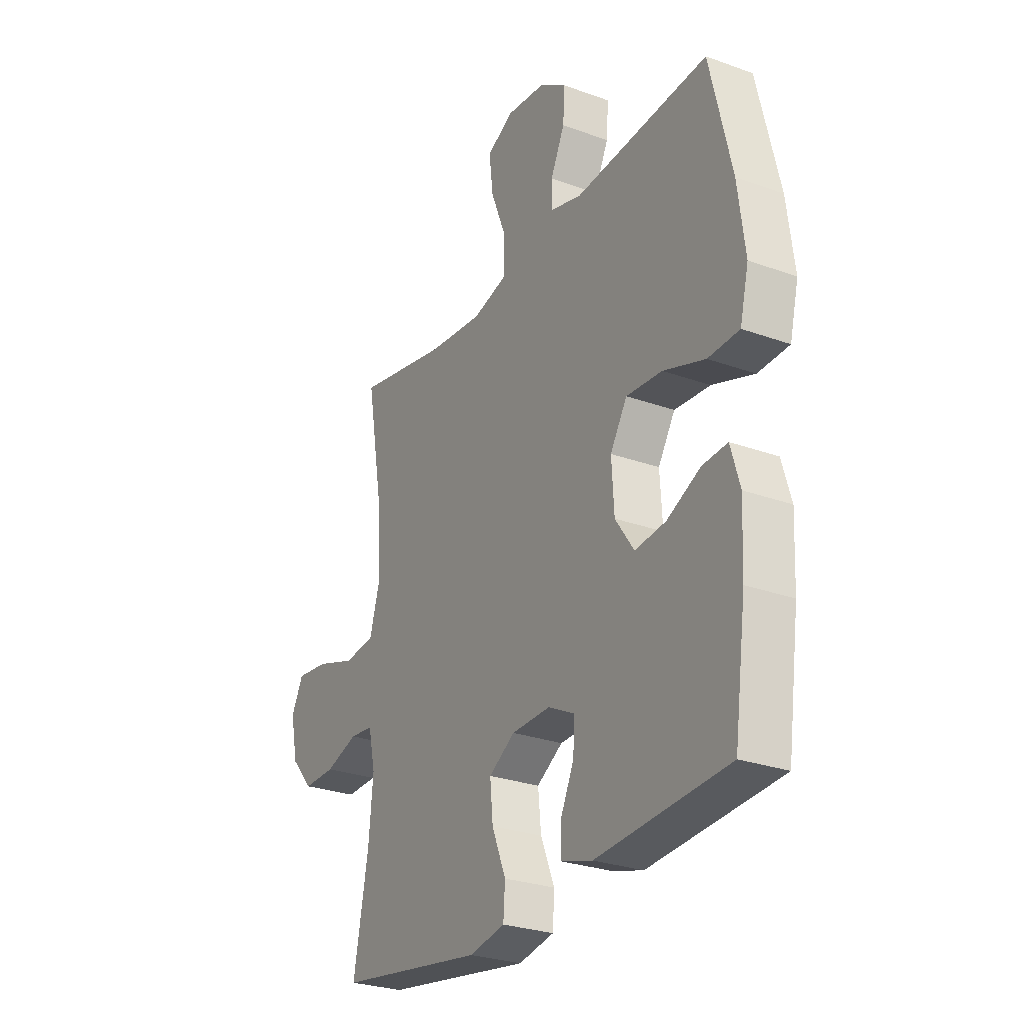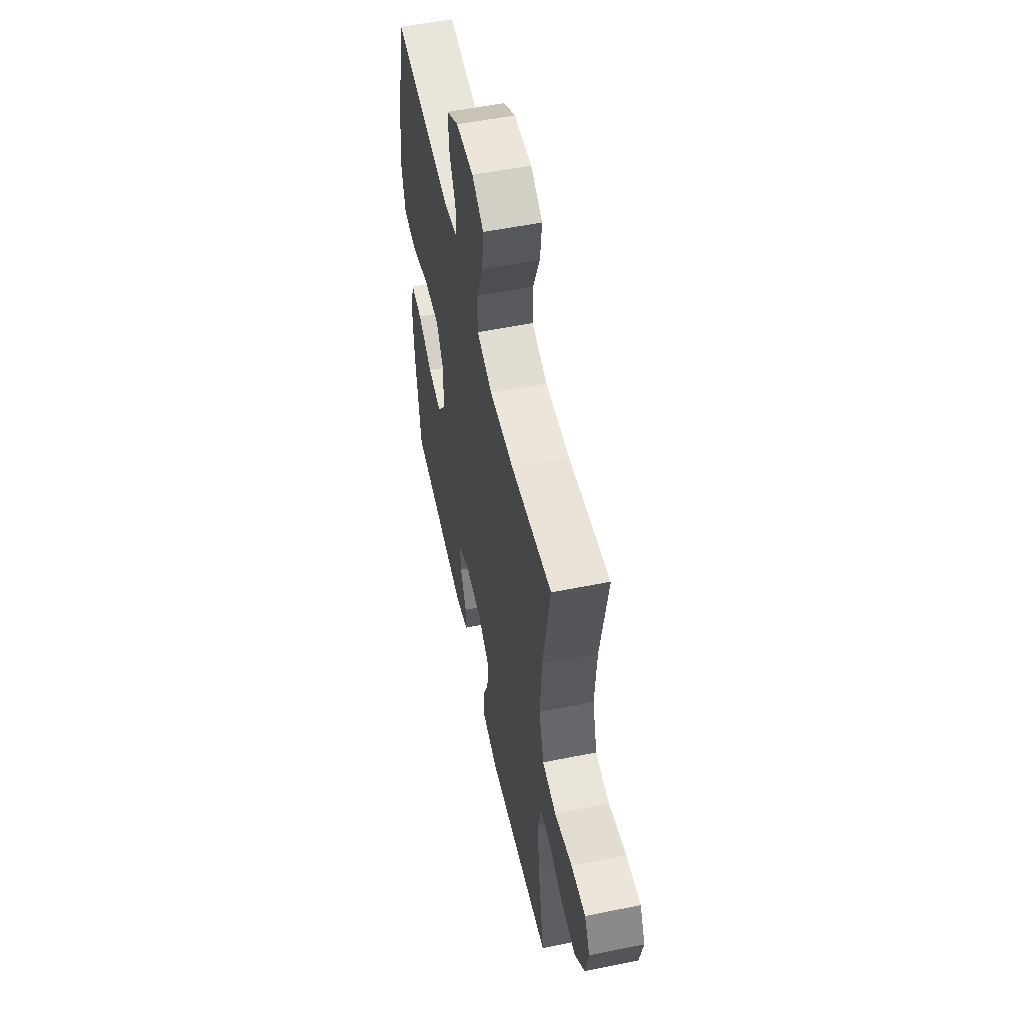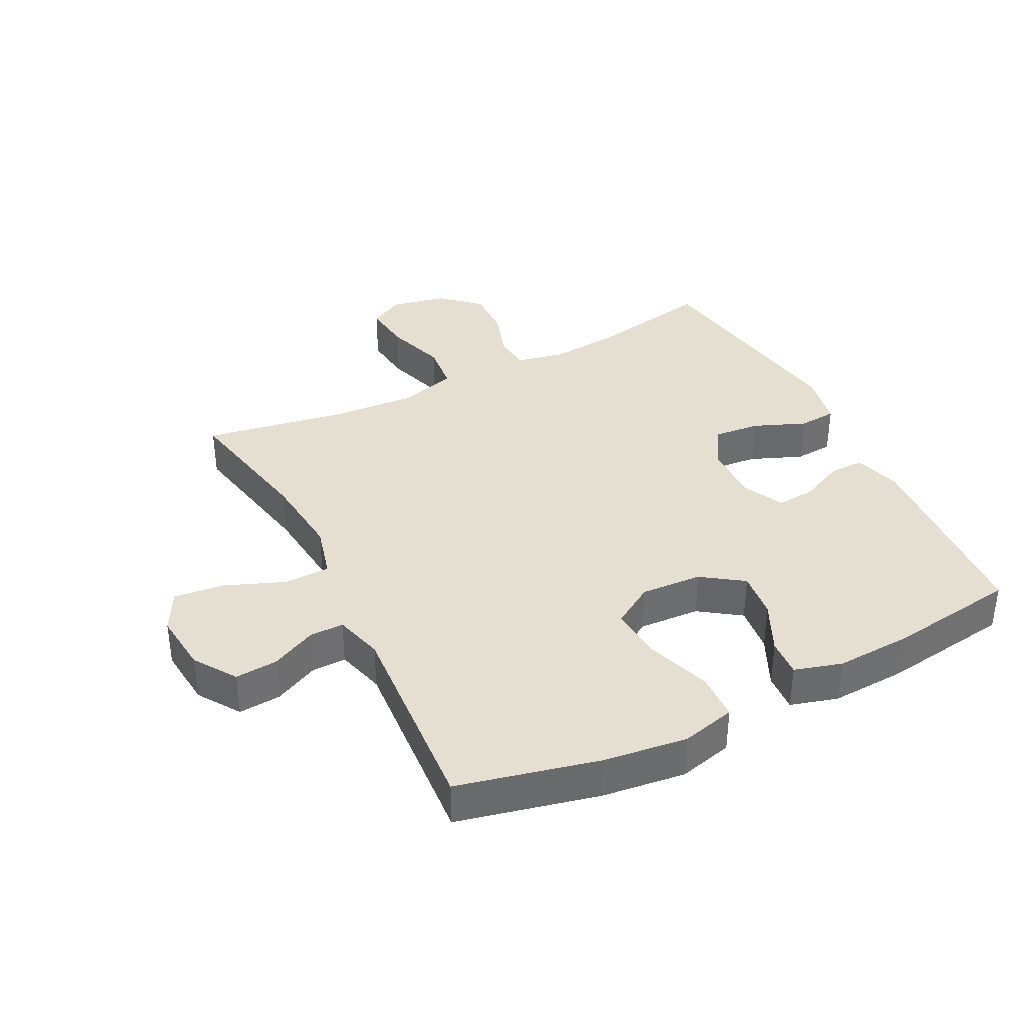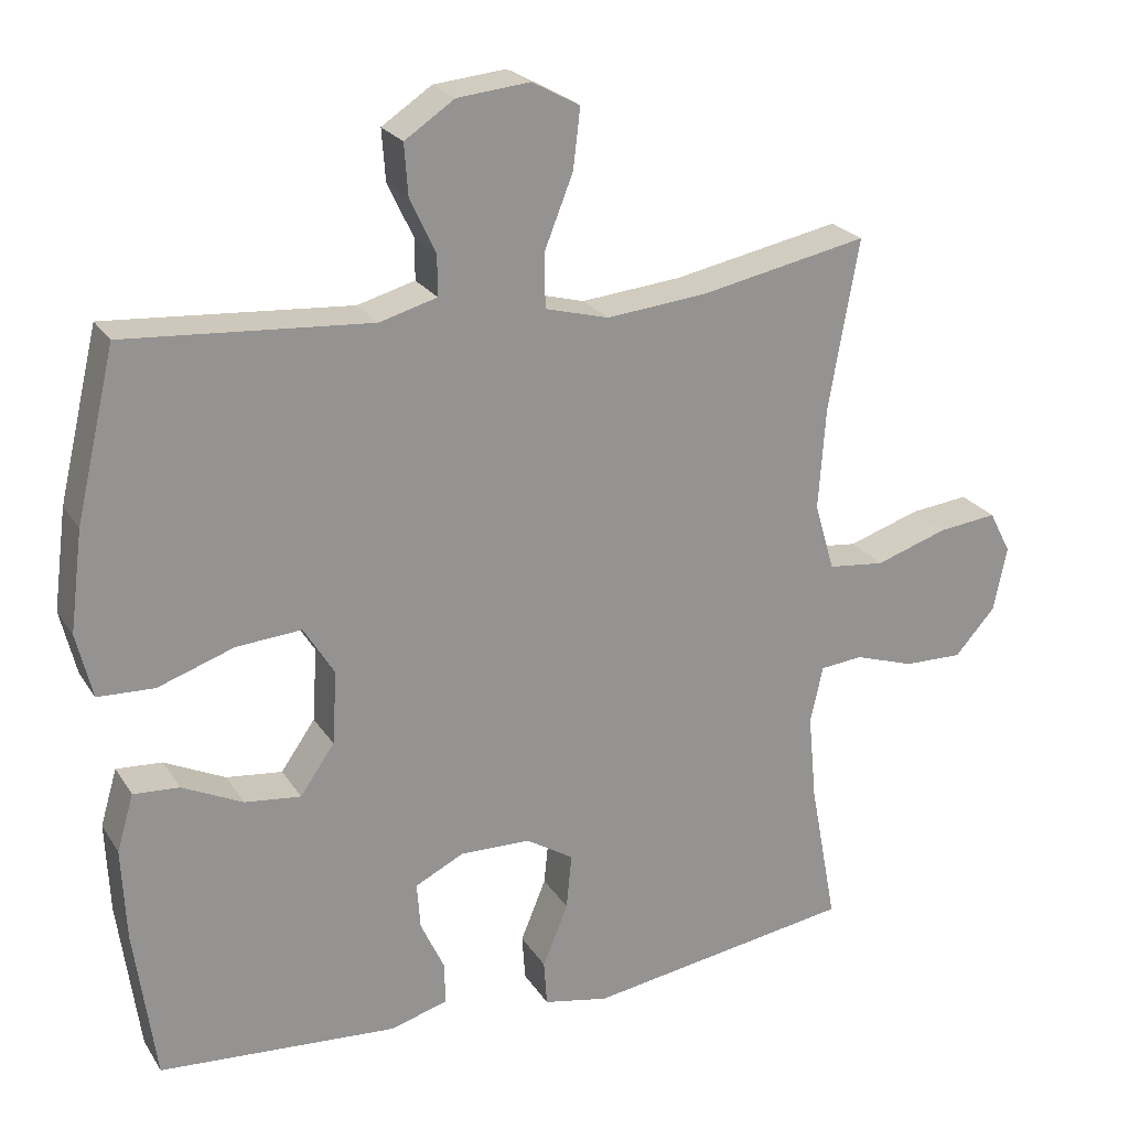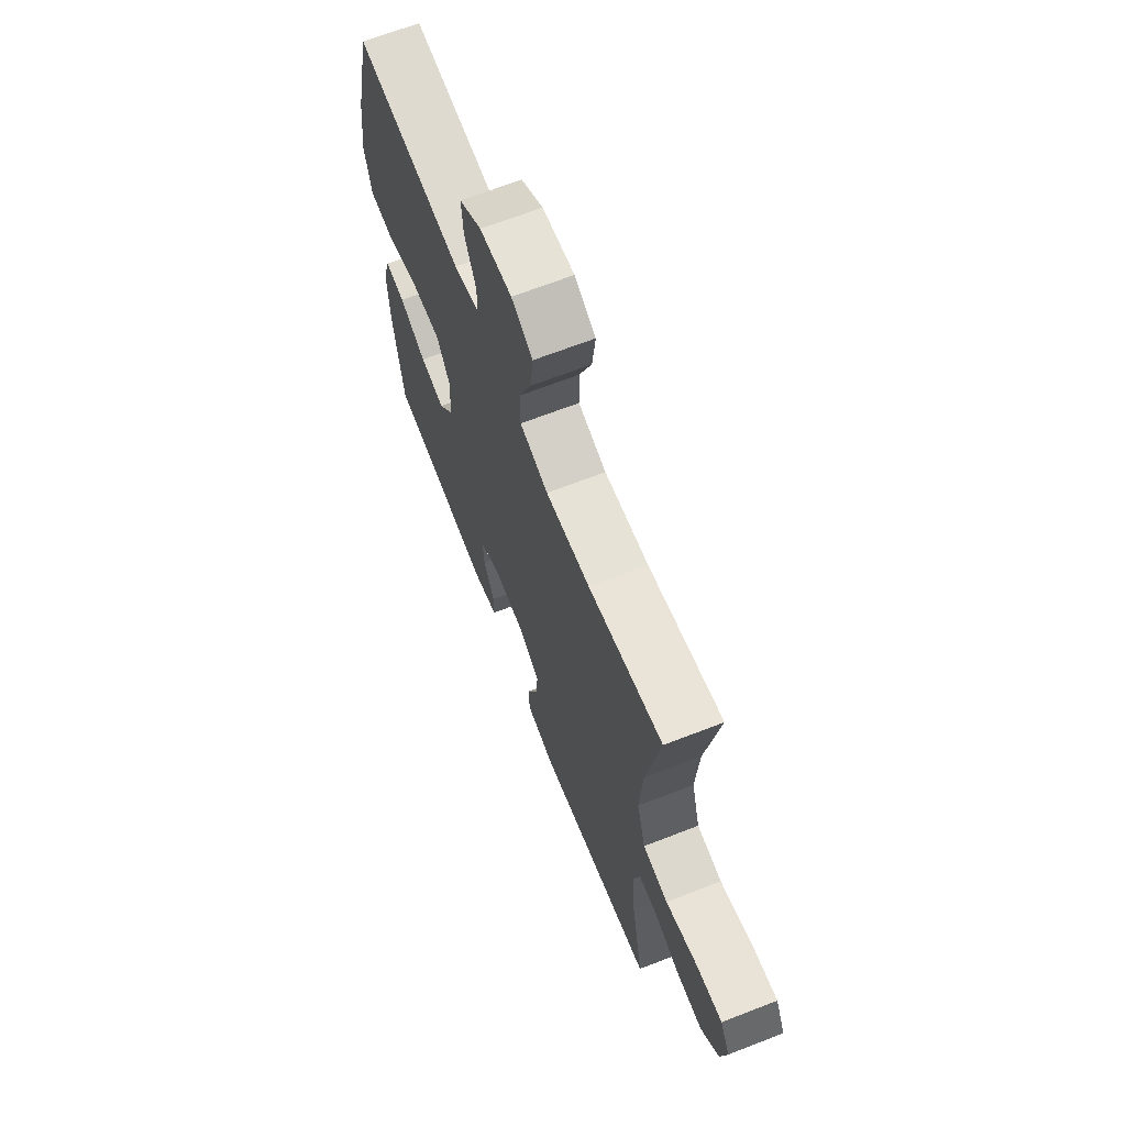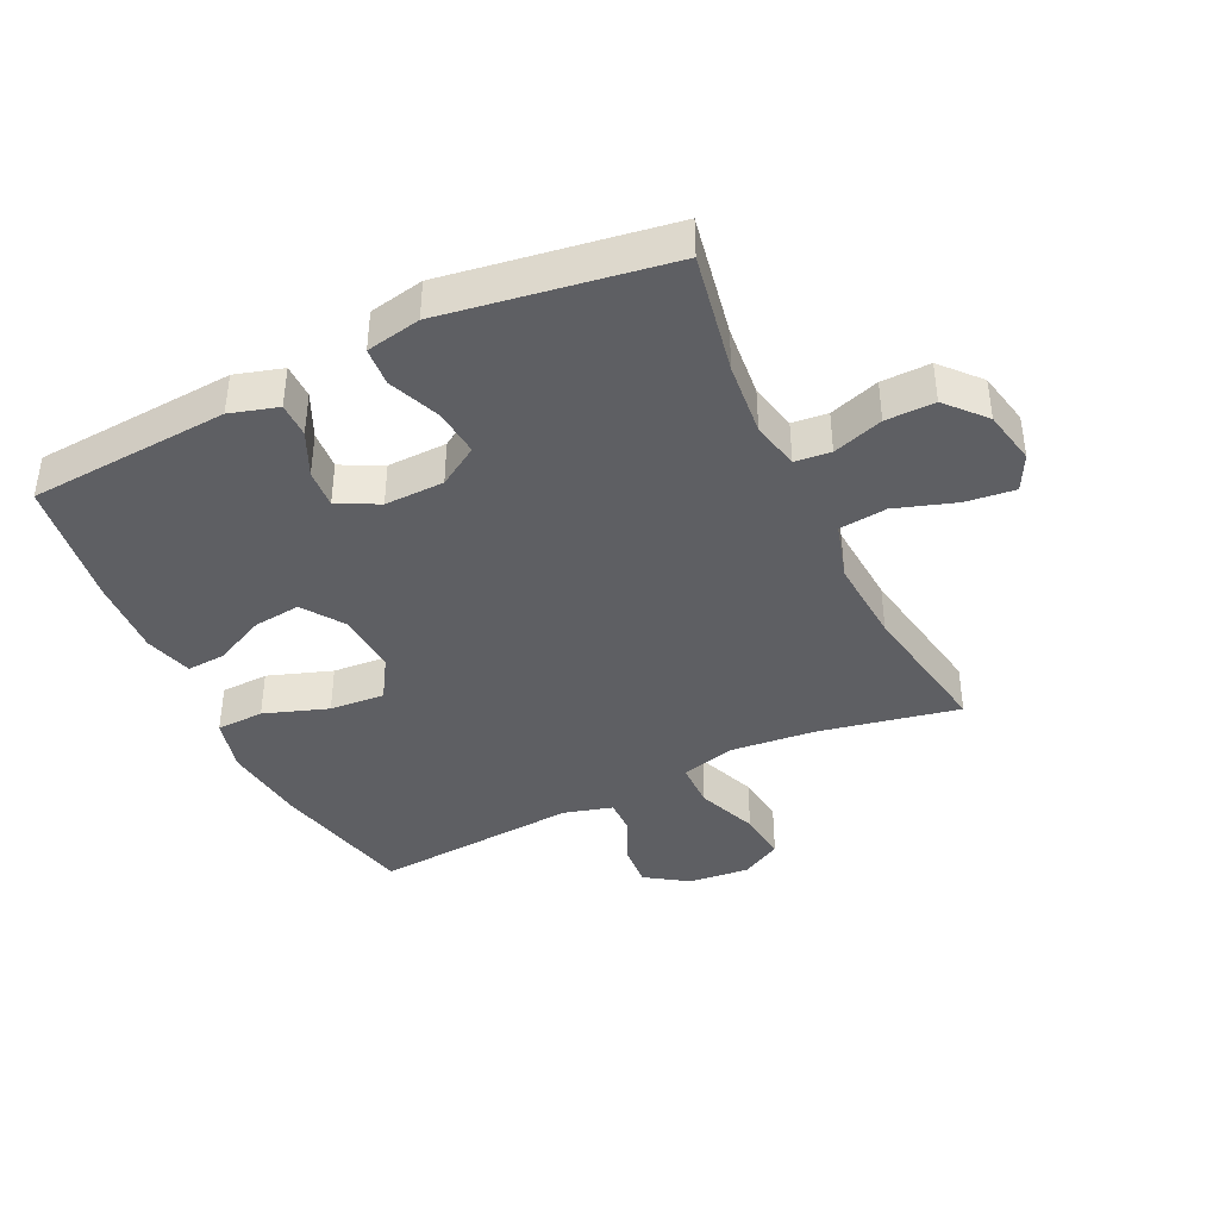
<metadata>
{"format":"obj","ext":"obj","renderer":"f3d","projection":"perspective","resolution":1024,"background":"white","views":[{"elev":-27.4,"azim":60.8,"up":"+Z"},{"elev":54.8,"azim":-102.0,"up":"+Z"},{"elev":37.5,"azim":63.1,"up":"+Y"},{"elev":23.2,"azim":155.6,"up":"+Z"},{"elev":67.2,"azim":-111.3,"up":"+Z"},{"elev":-40.9,"azim":-154.4,"up":"+Y"}]}
</metadata>
<code>
o path3912
v 0.5467 0.0375 -0.3172
v 0.5525 0.0375 -0.1937
v 0.53 0.0375 -0.1169
v 0.4681 0.0375 -0.121
v 0.3858 0.0375 -0.1602
v 0.3097 0.0375 -0.1686
v 0.2634 0.0375 -0.102
v 0.2573 0.0375 -0.002983
v 0.2989 0.0375 0.06424
v 0.3874 0.0375 0.05733
v 0.4903 0.0375 0.02168
v 0.5671 0.0375 0.02455
v 0.5886 0.0375 0.1124
v 0.5711 0.0375 0.2482
v 0.5176 0.0375 0.4757
v 0.1866 0.0375 0.4517
v 0.1082 0.0375 0.4735
v 0.1087 0.0375 0.5289
v 0.1435 0.0375 0.6023
v 0.1484 0.0375 0.6715
v 0.08086 0.0375 0.7168
v -0.01713 0.0375 0.7267
v -0.08208 0.0375 0.6917
v -0.07244 0.0375 0.6104
v -0.0341 0.0375 0.5135
v -0.03485 0.0375 0.4395
v -0.1215 0.0375 0.4165
v -0.2568 0.0375 0.4299
v -0.4841 0.0375 0.4757
v -0.4436 0.0375 0.2456
v -0.434 0.0375 0.1072
v -0.4607 0.0375 0.01527
v -0.5375 0.0375 0.007053
v -0.6355 0.0375 0.03928
v -0.7149 0.0375 0.0485
v -0.7445 0.0375 -0.008793
v -0.7265 0.0375 -0.09638
v -0.6714 0.0375 -0.1581
v -0.5922 0.0375 -0.1567
v -0.5113 0.0375 -0.1304
v -0.4536 0.0375 -0.1362
v -0.4365 0.0375 -0.2134
v -0.4476 0.0375 -0.3307
v -0.4841 0.0375 -0.5262
v -0.1224 0.0375 -0.5832
v -0.03421 0.0375 -0.566
v -0.02987 0.0375 -0.5042
v -0.0642 0.0375 -0.4203
v -0.0715 0.0375 -0.3455
v -0.007204 0.0375 -0.3054
v 0.08858 0.0375 -0.3033
v 0.1546 0.0375 -0.3365
v 0.1502 0.0375 -0.399
v 0.117 0.0375 -0.4701
v 0.1173 0.0375 -0.5258
v 0.1942 0.0375 -0.5484
v 0.5176 0.0375 -0.5262
v 0.5467 -0.0375 -0.3172
v 0.5525 -0.0375 -0.1937
v 0.53 -0.0375 -0.1169
v 0.4681 -0.0375 -0.121
v 0.3858 -0.0375 -0.1602
v 0.3097 -0.0375 -0.1686
v 0.2634 -0.0375 -0.102
v 0.2573 -0.0375 -0.002983
v 0.2989 -0.0375 0.06424
v 0.3874 -0.0375 0.05733
v 0.4903 -0.0375 0.02168
v 0.5671 -0.0375 0.02455
v 0.5886 -0.0375 0.1124
v 0.5711 -0.0375 0.2482
v 0.5176 -0.0375 0.4757
v 0.1866 -0.0375 0.4517
v 0.1082 -0.0375 0.4735
v 0.1087 -0.0375 0.5289
v 0.1435 -0.0375 0.6023
v 0.1484 -0.0375 0.6715
v 0.08086 -0.0375 0.7168
v -0.01713 -0.0375 0.7267
v -0.08208 -0.0375 0.6917
v -0.07244 -0.0375 0.6104
v -0.0341 -0.0375 0.5135
v -0.03485 -0.0375 0.4395
v -0.1215 -0.0375 0.4165
v -0.2568 -0.0375 0.4299
v -0.4841 -0.0375 0.4757
v -0.4436 -0.0375 0.2456
v -0.434 -0.0375 0.1072
v -0.4607 -0.0375 0.01527
v -0.5375 -0.0375 0.007053
v -0.6355 -0.0375 0.03928
v -0.7149 -0.0375 0.0485
v -0.7445 -0.0375 -0.008793
v -0.7265 -0.0375 -0.09638
v -0.6714 -0.0375 -0.1581
v -0.5922 -0.0375 -0.1567
v -0.5113 -0.0375 -0.1304
v -0.4536 -0.0375 -0.1362
v -0.4365 -0.0375 -0.2134
v -0.4476 -0.0375 -0.3307
v -0.4841 -0.0375 -0.5262
v -0.1224 -0.0375 -0.5832
v -0.03421 -0.0375 -0.566
v -0.02987 -0.0375 -0.5042
v -0.0642 -0.0375 -0.4203
v -0.0715 -0.0375 -0.3455
v -0.007204 -0.0375 -0.3054
v 0.08858 -0.0375 -0.3033
v 0.1546 -0.0375 -0.3365
v 0.1502 -0.0375 -0.399
v 0.117 -0.0375 -0.4701
v 0.1173 -0.0375 -0.5258
v 0.1942 -0.0375 -0.5484
v 0.5176 -0.0375 -0.5262
v 0.5671 0.0375 0.02455
v 0.5671 0.0375 0.02455
v 0.5886 0.0375 0.1124
v 0.5711 0.0375 0.2482
v 0.4903 0.0375 0.02168
v 0.5467 0.0375 -0.3172
v 0.5525 0.0375 -0.1937
v 0.53 0.0375 -0.1169
v 0.53 0.0375 -0.1169
v 0.4681 0.0375 -0.121
v 0.5176 0.0375 0.4757
v 0.5176 0.0375 0.4757
v 0.5176 0.0375 -0.5262
v 0.5176 0.0375 -0.5262
v 0.3874 0.0375 0.05733
v 0.3858 0.0375 -0.1602
v 0.2989 0.0375 0.06424
v 0.2989 0.0375 0.06424
v 0.3097 0.0375 -0.1686
v 0.3097 0.0375 -0.1686
v 0.1942 0.0375 -0.5484
v 0.1866 0.0375 0.4517
v 0.2634 0.0375 -0.102
v 0.2573 0.0375 -0.002983
v 0.1173 0.0375 -0.5258
v 0.1173 0.0375 -0.5258
v 0.1546 0.0375 -0.3365
v 0.1546 0.0375 -0.3365
v 0.1502 0.0375 -0.399
v 0.1082 0.0375 0.4735
v 0.1082 0.0375 0.4735
v 0.08858 0.0375 -0.3033
v 0.117 0.0375 -0.4701
v 0.1435 0.0375 0.6023
v 0.1484 0.0375 0.6715
v 0.1484 0.0375 0.6715
v 0.08086 0.0375 0.7168
v 0.1087 0.0375 0.5289
v -0.007204 0.0375 -0.3054
v -0.01713 0.0375 0.7267
v -0.0715 0.0375 -0.3455
v -0.0715 0.0375 -0.3455
v -0.0341 0.0375 0.5135
v -0.03485 0.0375 0.4395
v -0.03485 0.0375 0.4395
v -0.08208 0.0375 0.6917
v -0.08208 0.0375 0.6917
v -0.03421 0.0375 -0.566
v -0.03421 0.0375 -0.566
v -0.02987 0.0375 -0.5042
v -0.0642 0.0375 -0.4203
v -0.07244 0.0375 0.6104
v -0.1224 0.0375 -0.5832
v -0.1215 0.0375 0.4165
v -0.2568 0.0375 0.4299
v -0.4841 0.0375 -0.5262
v -0.4841 0.0375 -0.5262
v -0.4365 0.0375 -0.2134
v -0.4476 0.0375 -0.3307
v -0.434 0.0375 0.1072
v -0.4607 0.0375 0.01527
v -0.4607 0.0375 0.01527
v -0.4436 0.0375 0.2456
v -0.4536 0.0375 -0.1362
v -0.4536 0.0375 -0.1362
v -0.5113 0.0375 -0.1304
v -0.4841 0.0375 0.4757
v -0.4841 0.0375 0.4757
v -0.5375 0.0375 0.007053
v -0.5922 0.0375 -0.1567
v -0.6355 0.0375 0.03928
v -0.6714 0.0375 -0.1581
v -0.7149 0.0375 0.0485
v -0.7149 0.0375 0.0485
v -0.7265 0.0375 -0.09638
v -0.7445 0.0375 -0.008793
v 0.5671 -0.0375 0.02455
v 0.5671 -0.0375 0.02455
v 0.5886 -0.0375 0.1124
v 0.5711 -0.0375 0.2482
v 0.4903 -0.0375 0.02168
v 0.5467 -0.0375 -0.3172
v 0.5525 -0.0375 -0.1937
v 0.53 -0.0375 -0.1169
v 0.53 -0.0375 -0.1169
v 0.4681 -0.0375 -0.121
v 0.5176 -0.0375 0.4757
v 0.5176 -0.0375 0.4757
v 0.5176 -0.0375 -0.5262
v 0.5176 -0.0375 -0.5262
v 0.3874 -0.0375 0.05733
v 0.3858 -0.0375 -0.1602
v 0.2989 -0.0375 0.06424
v 0.2989 -0.0375 0.06424
v 0.3097 -0.0375 -0.1686
v 0.3097 -0.0375 -0.1686
v 0.1942 -0.0375 -0.5484
v 0.1866 -0.0375 0.4517
v 0.2634 -0.0375 -0.102
v 0.2573 -0.0375 -0.002983
v 0.1173 -0.0375 -0.5258
v 0.1173 -0.0375 -0.5258
v 0.1546 -0.0375 -0.3365
v 0.1546 -0.0375 -0.3365
v 0.1502 -0.0375 -0.399
v 0.1082 -0.0375 0.4735
v 0.1082 -0.0375 0.4735
v 0.08858 -0.0375 -0.3033
v 0.117 -0.0375 -0.4701
v 0.1435 -0.0375 0.6023
v 0.1484 -0.0375 0.6715
v 0.1484 -0.0375 0.6715
v 0.08086 -0.0375 0.7168
v 0.1087 -0.0375 0.5289
v -0.007204 -0.0375 -0.3054
v -0.01713 -0.0375 0.7267
v -0.0715 -0.0375 -0.3455
v -0.0715 -0.0375 -0.3455
v -0.0341 -0.0375 0.5135
v -0.03485 -0.0375 0.4395
v -0.03485 -0.0375 0.4395
v -0.08208 -0.0375 0.6917
v -0.08208 -0.0375 0.6917
v -0.03421 -0.0375 -0.566
v -0.03421 -0.0375 -0.566
v -0.02987 -0.0375 -0.5042
v -0.0642 -0.0375 -0.4203
v -0.07244 -0.0375 0.6104
v -0.1224 -0.0375 -0.5832
v -0.1215 -0.0375 0.4165
v -0.2568 -0.0375 0.4299
v -0.4841 -0.0375 -0.5262
v -0.4841 -0.0375 -0.5262
v -0.4365 -0.0375 -0.2134
v -0.4476 -0.0375 -0.3307
v -0.434 -0.0375 0.1072
v -0.4607 -0.0375 0.01527
v -0.4607 -0.0375 0.01527
v -0.4436 -0.0375 0.2456
v -0.4536 -0.0375 -0.1362
v -0.4536 -0.0375 -0.1362
v -0.5113 -0.0375 -0.1304
v -0.4841 -0.0375 0.4757
v -0.4841 -0.0375 0.4757
v -0.5375 -0.0375 0.007053
v -0.5922 -0.0375 -0.1567
v -0.6355 -0.0375 0.03928
v -0.6714 -0.0375 -0.1581
v -0.7149 -0.0375 0.0485
v -0.7149 -0.0375 0.0485
v -0.7265 -0.0375 -0.09638
v -0.7445 -0.0375 -0.008793
f 240 243 238
f 234 220 233
f 217 213 222
f 212 194 201
f 230 242 227
f 220 234 212
f 250 229 214
f 266 265 261
f 241 243 240
f 253 250 244
f 244 250 214
f 248 249 231
f 251 229 250
f 256 259 260
f 212 207 194
f 207 234 214
f 254 231 229
f 253 245 257
f 205 195 193
f 193 195 191
f 209 217 196
f 229 222 213
f 243 249 246
f 241 249 243
f 224 242 228
f 219 223 211
f 227 242 224
f 207 205 194
f 251 256 254
f 245 253 244
f 214 229 213
f 206 197 200
f 260 261 265
f 231 249 241
f 263 266 261
f 213 217 209
f 265 262 260
f 236 242 230
f 248 231 254
f 212 234 207
f 259 256 251
f 211 223 215
f 233 228 242
f 261 260 259
f 196 217 219
f 234 244 214
f 206 196 197
f 251 254 229
f 196 219 203
f 228 233 220
f 225 227 224
f 203 219 211
f 194 205 193
f 200 197 198
f 209 196 206
f 116 13 70 192
f 13 14 71 70
f 11 12 69 68
f 1 2 59 58
f 2 123 199 59
f 3 4 61 60
f 14 126 202 71
f 128 1 58 204
f 10 11 68 67
f 4 5 62 61
f 132 10 67 208
f 5 134 210 62
f 56 57 114 113
f 15 16 73 72
f 6 7 64 63
f 8 9 66 65
f 7 8 65 64
f 140 56 113 216
f 142 53 110 218
f 16 145 221 73
f 51 52 109 108
f 54 55 112 111
f 53 54 111 110
f 19 150 226 76
f 20 21 78 77
f 18 19 76 75
f 17 18 75 74
f 50 51 108 107
f 21 22 79 78
f 156 50 107 232
f 25 159 235 82
f 22 161 237 79
f 163 47 104 239
f 47 48 105 104
f 24 25 82 81
f 23 24 81 80
f 45 46 103 102
f 26 27 84 83
f 48 49 106 105
f 27 28 85 84
f 171 45 102 247
f 42 43 100 99
f 31 176 252 88
f 30 31 88 87
f 179 42 99 255
f 40 41 98 97
f 182 30 87 258
f 28 29 86 85
f 32 33 90 89
f 43 44 101 100
f 39 40 97 96
f 33 34 91 90
f 38 39 96 95
f 34 188 264 91
f 37 38 95 94
f 36 37 94 93
f 35 36 93 92
f 164 162 167
f 158 157 144
f 141 146 137
f 136 125 118
f 154 151 166
f 144 136 158
f 174 138 153
f 190 185 189
f 165 164 167
f 177 168 174
f 168 138 174
f 172 155 173
f 175 174 153
f 180 184 183
f 136 118 131
f 131 138 158
f 178 153 155
f 177 181 169
f 129 117 119
f 117 115 119
f 133 120 141
f 153 137 146
f 167 170 173
f 165 167 173
f 148 152 166
f 143 135 147
f 151 148 166
f 131 118 129
f 175 178 180
f 169 168 177
f 138 137 153
f 130 124 121
f 184 189 185
f 155 165 173
f 187 185 190
f 137 133 141
f 189 184 186
f 160 154 166
f 172 178 155
f 136 131 158
f 183 175 180
f 135 139 147
f 157 166 152
f 185 183 184
f 120 143 141
f 158 138 168
f 130 121 120
f 175 153 178
f 120 127 143
f 152 144 157
f 149 148 151
f 127 135 143
f 118 117 129
f 124 122 121
f 133 130 120

</code>
